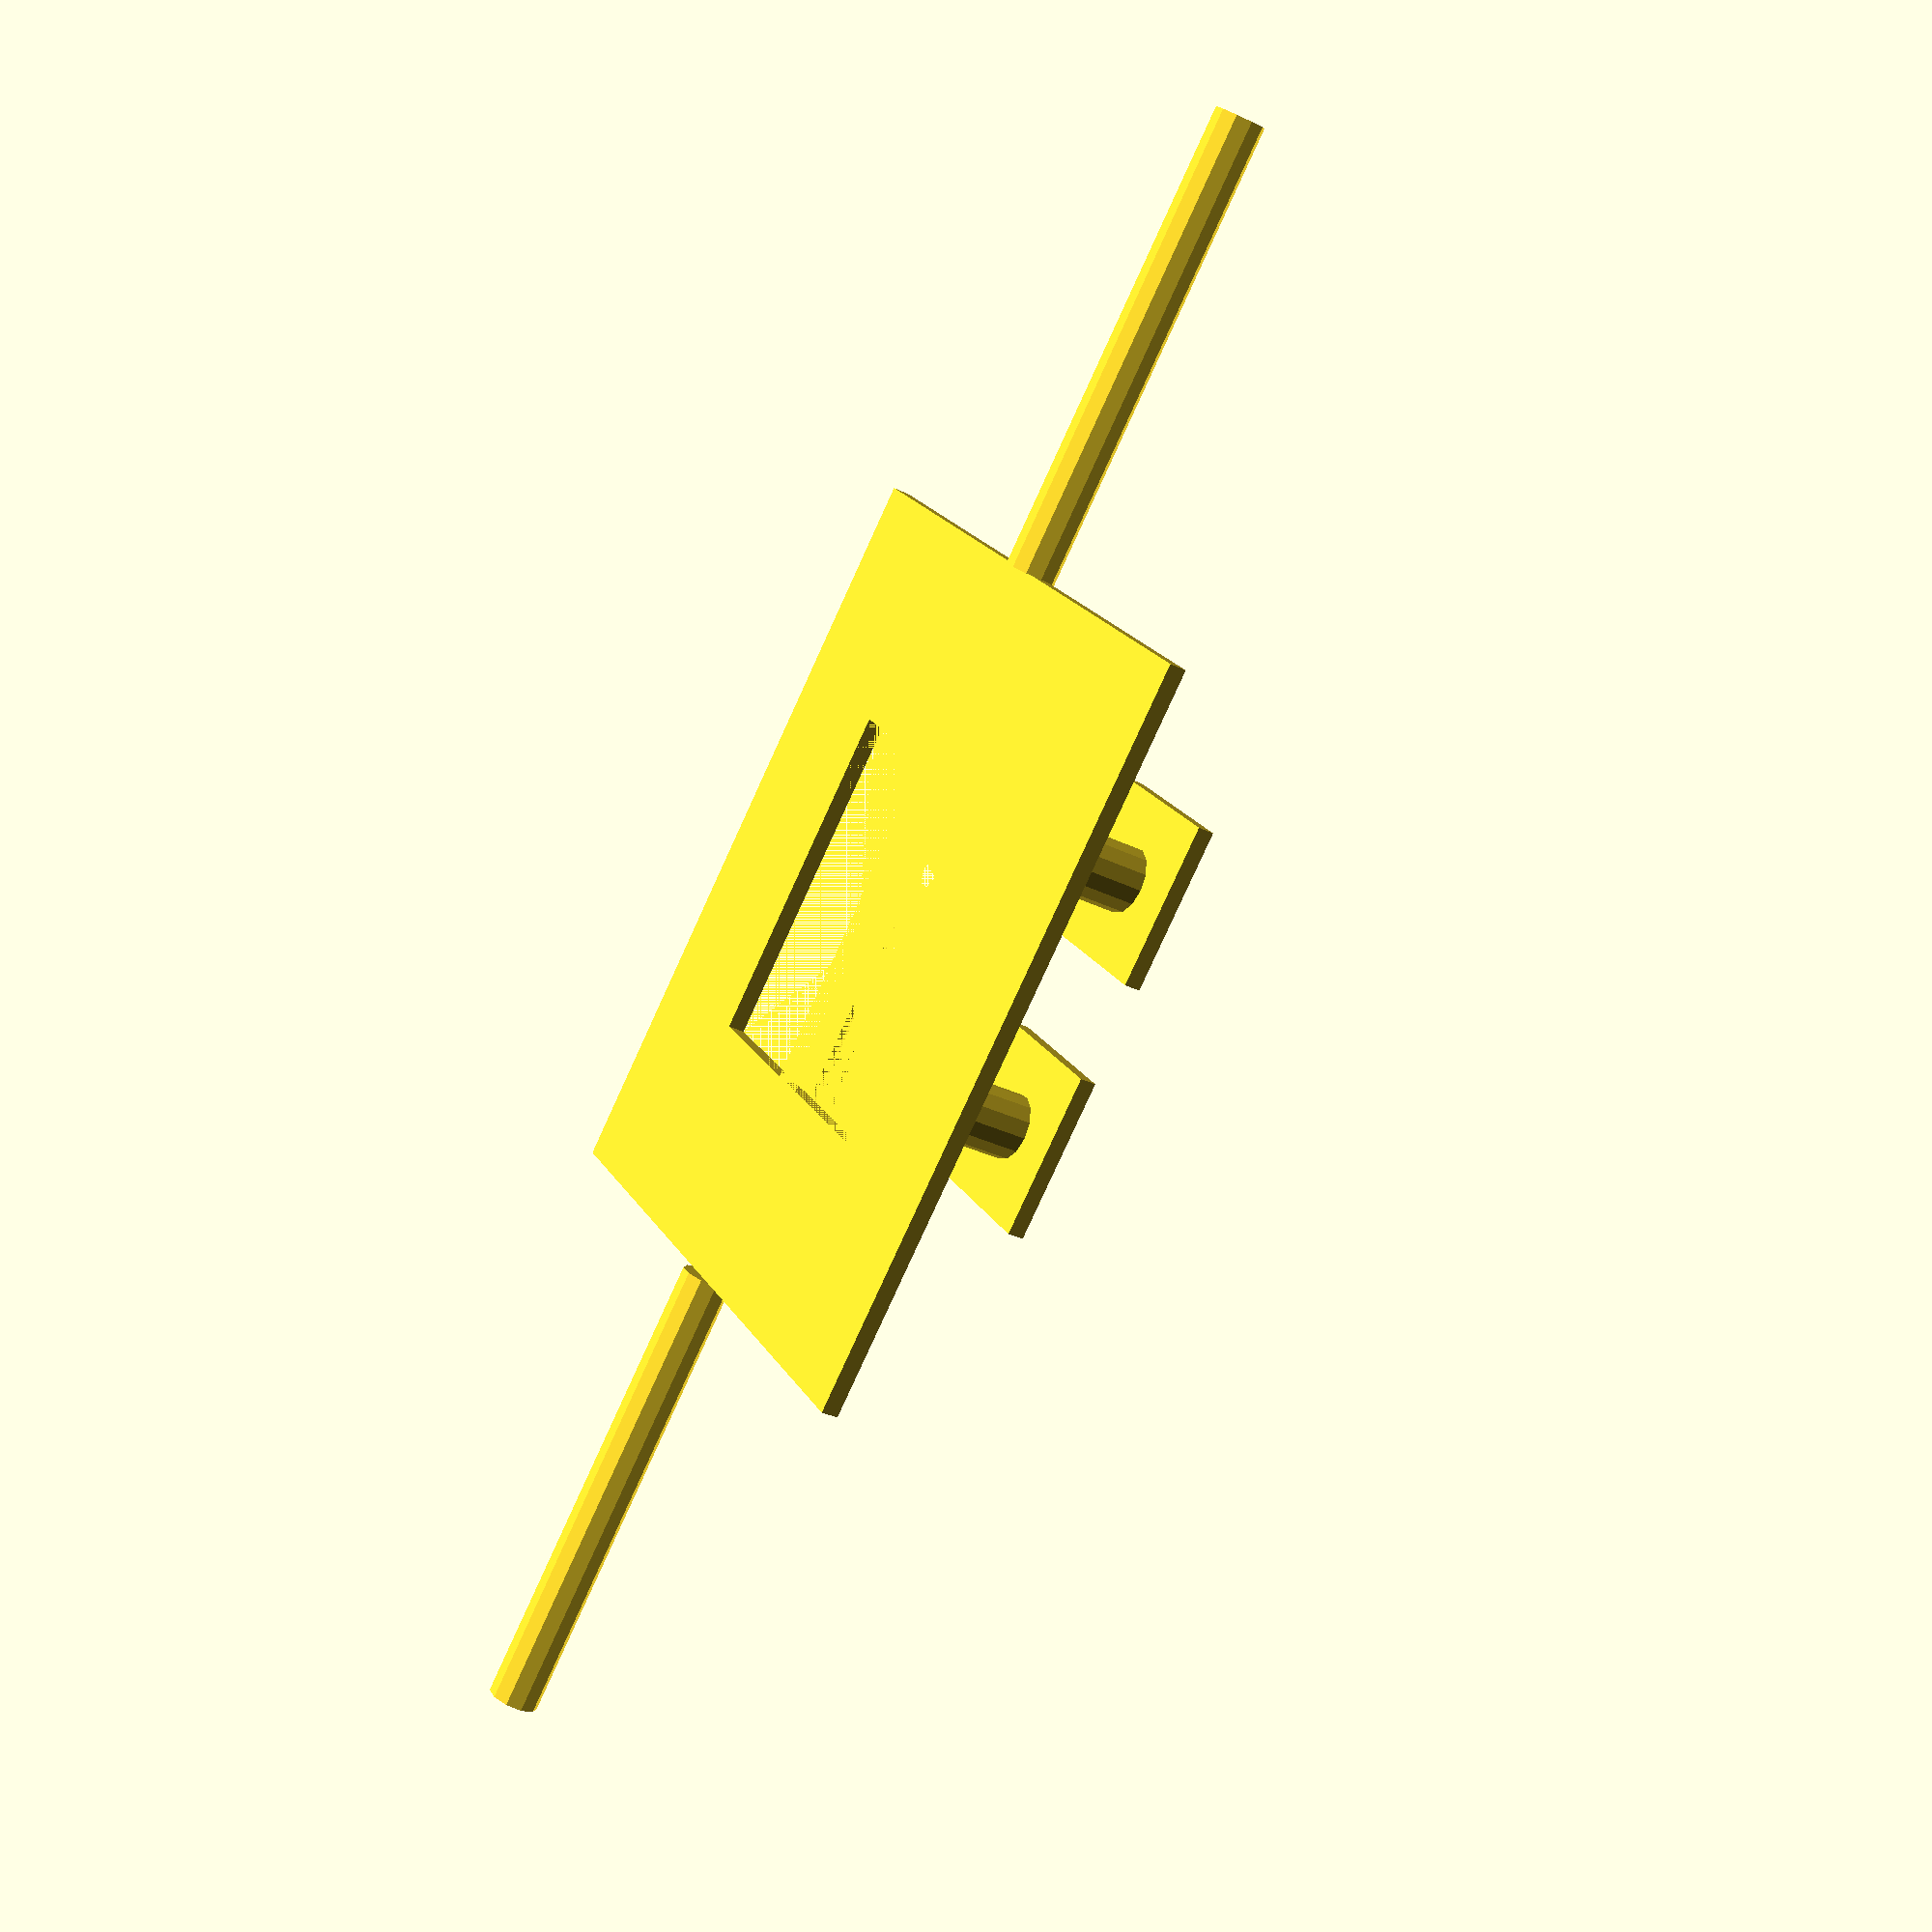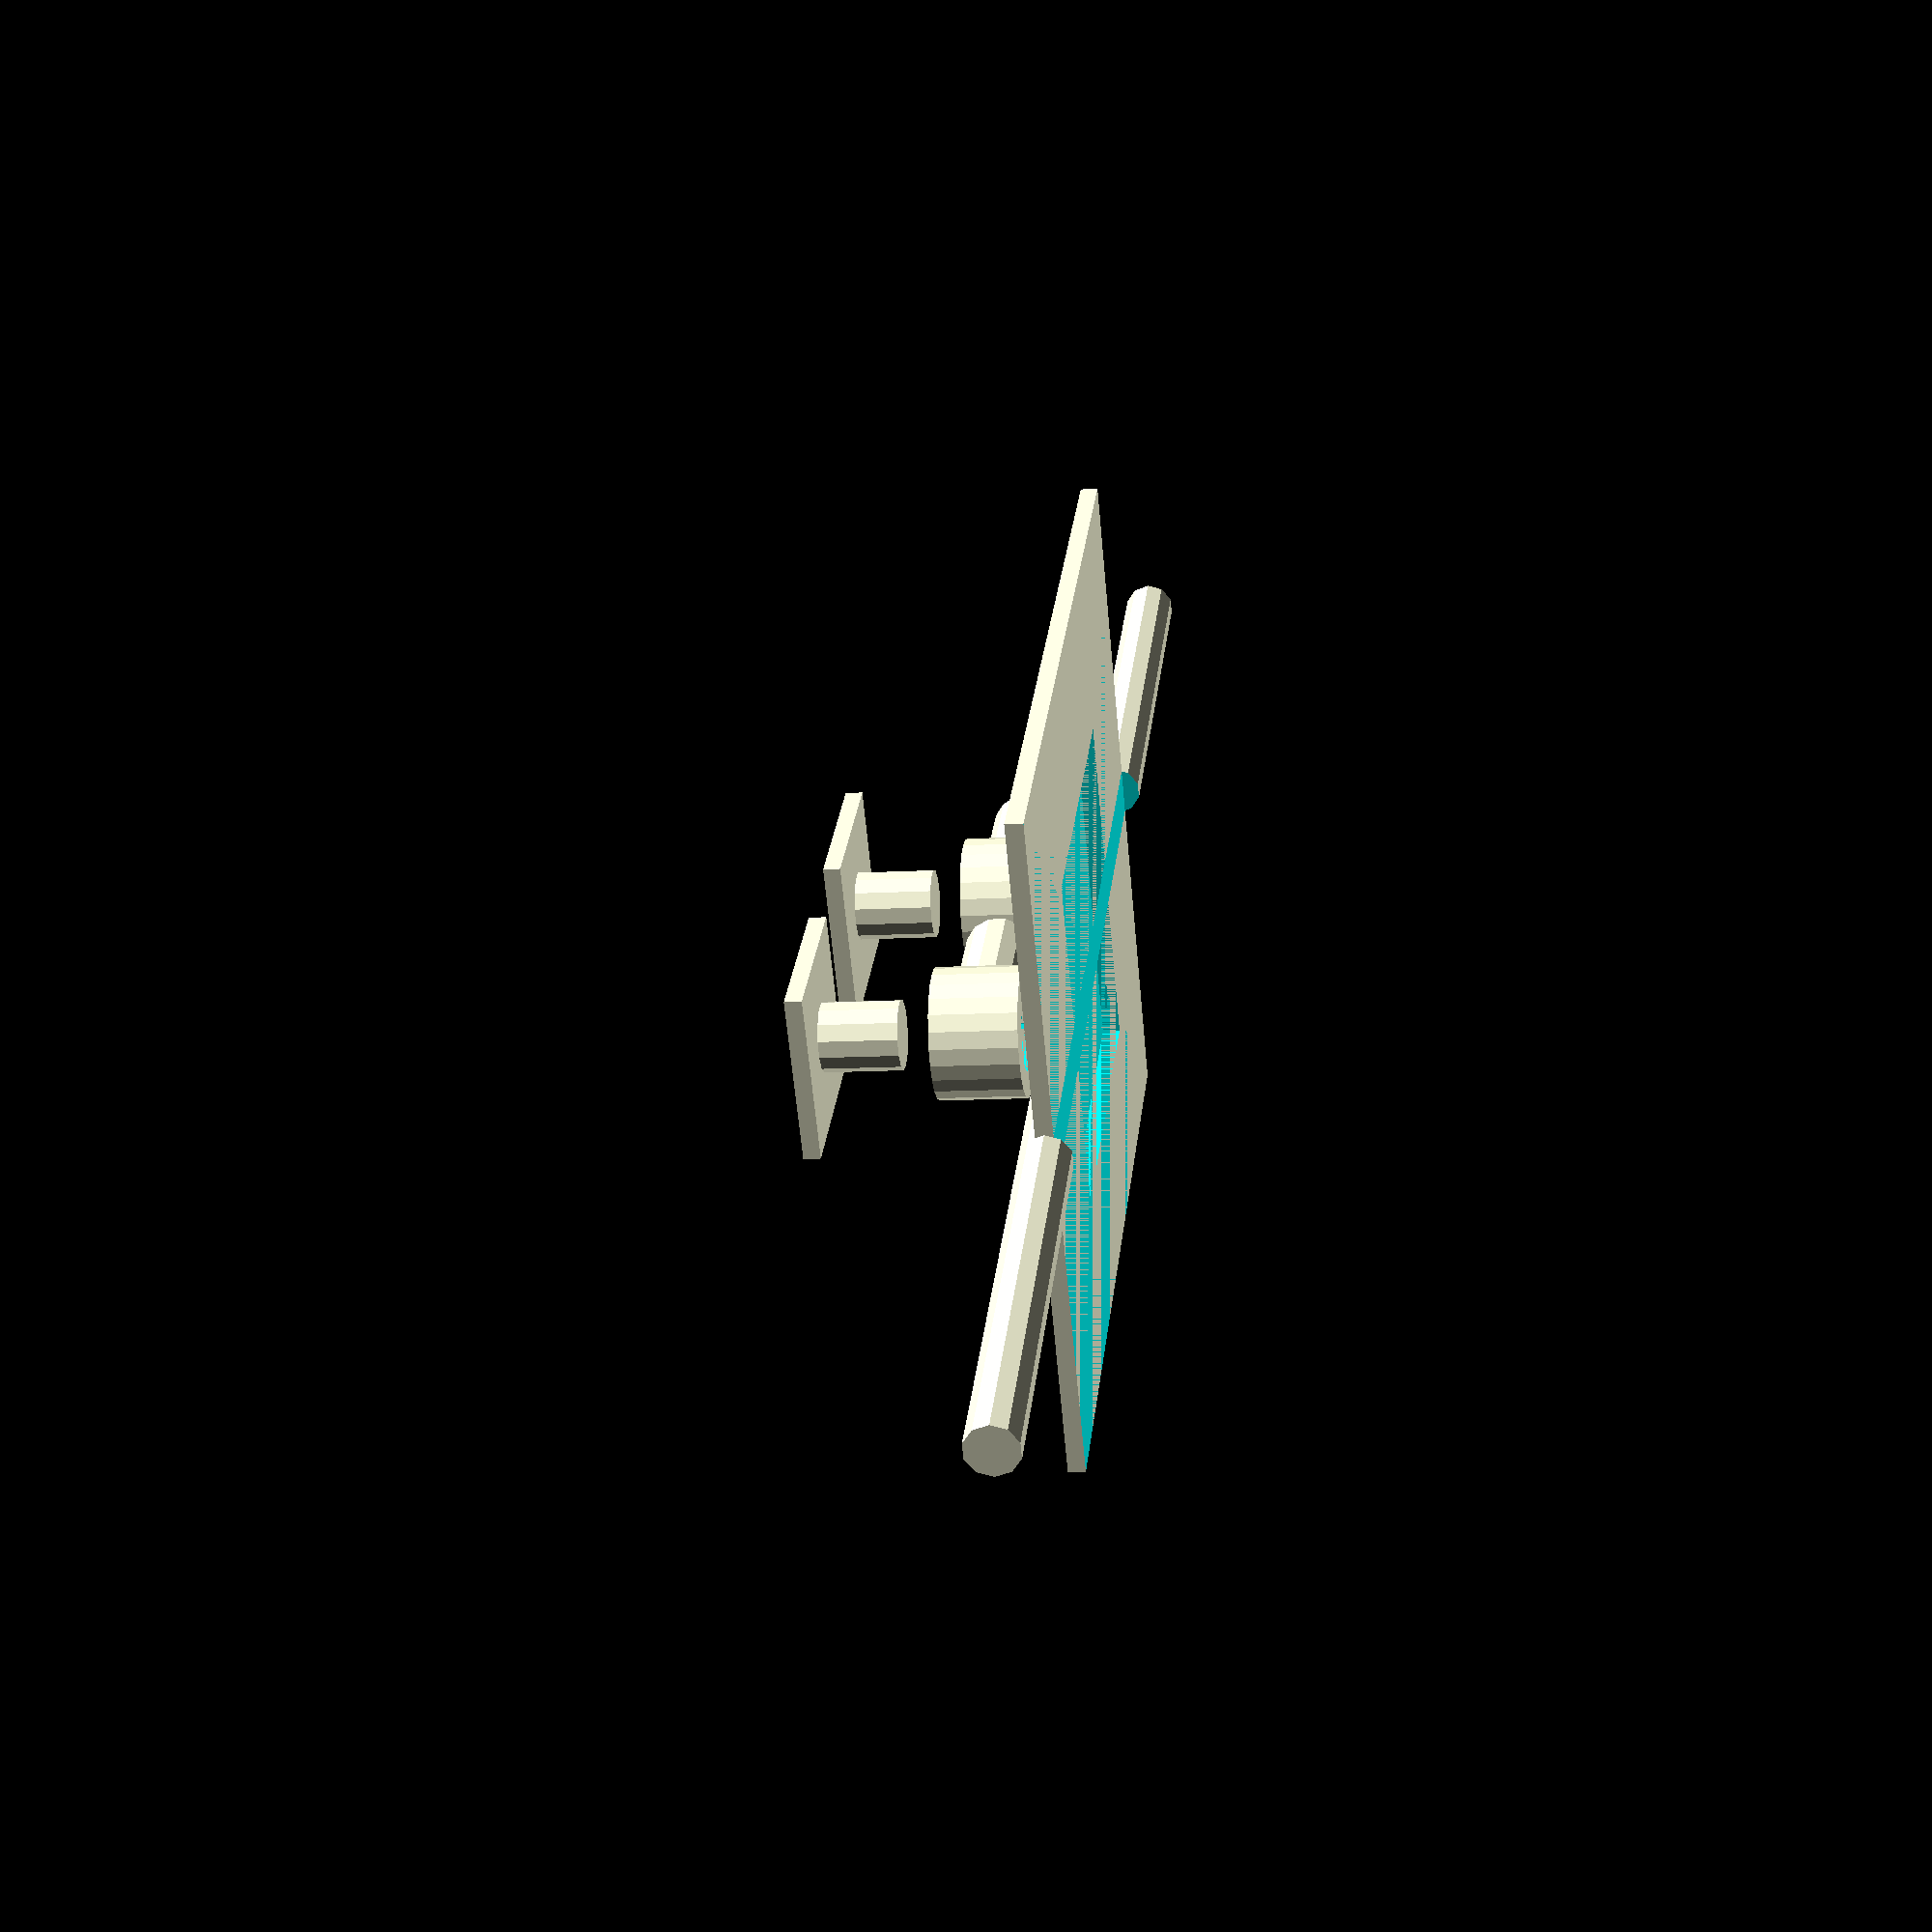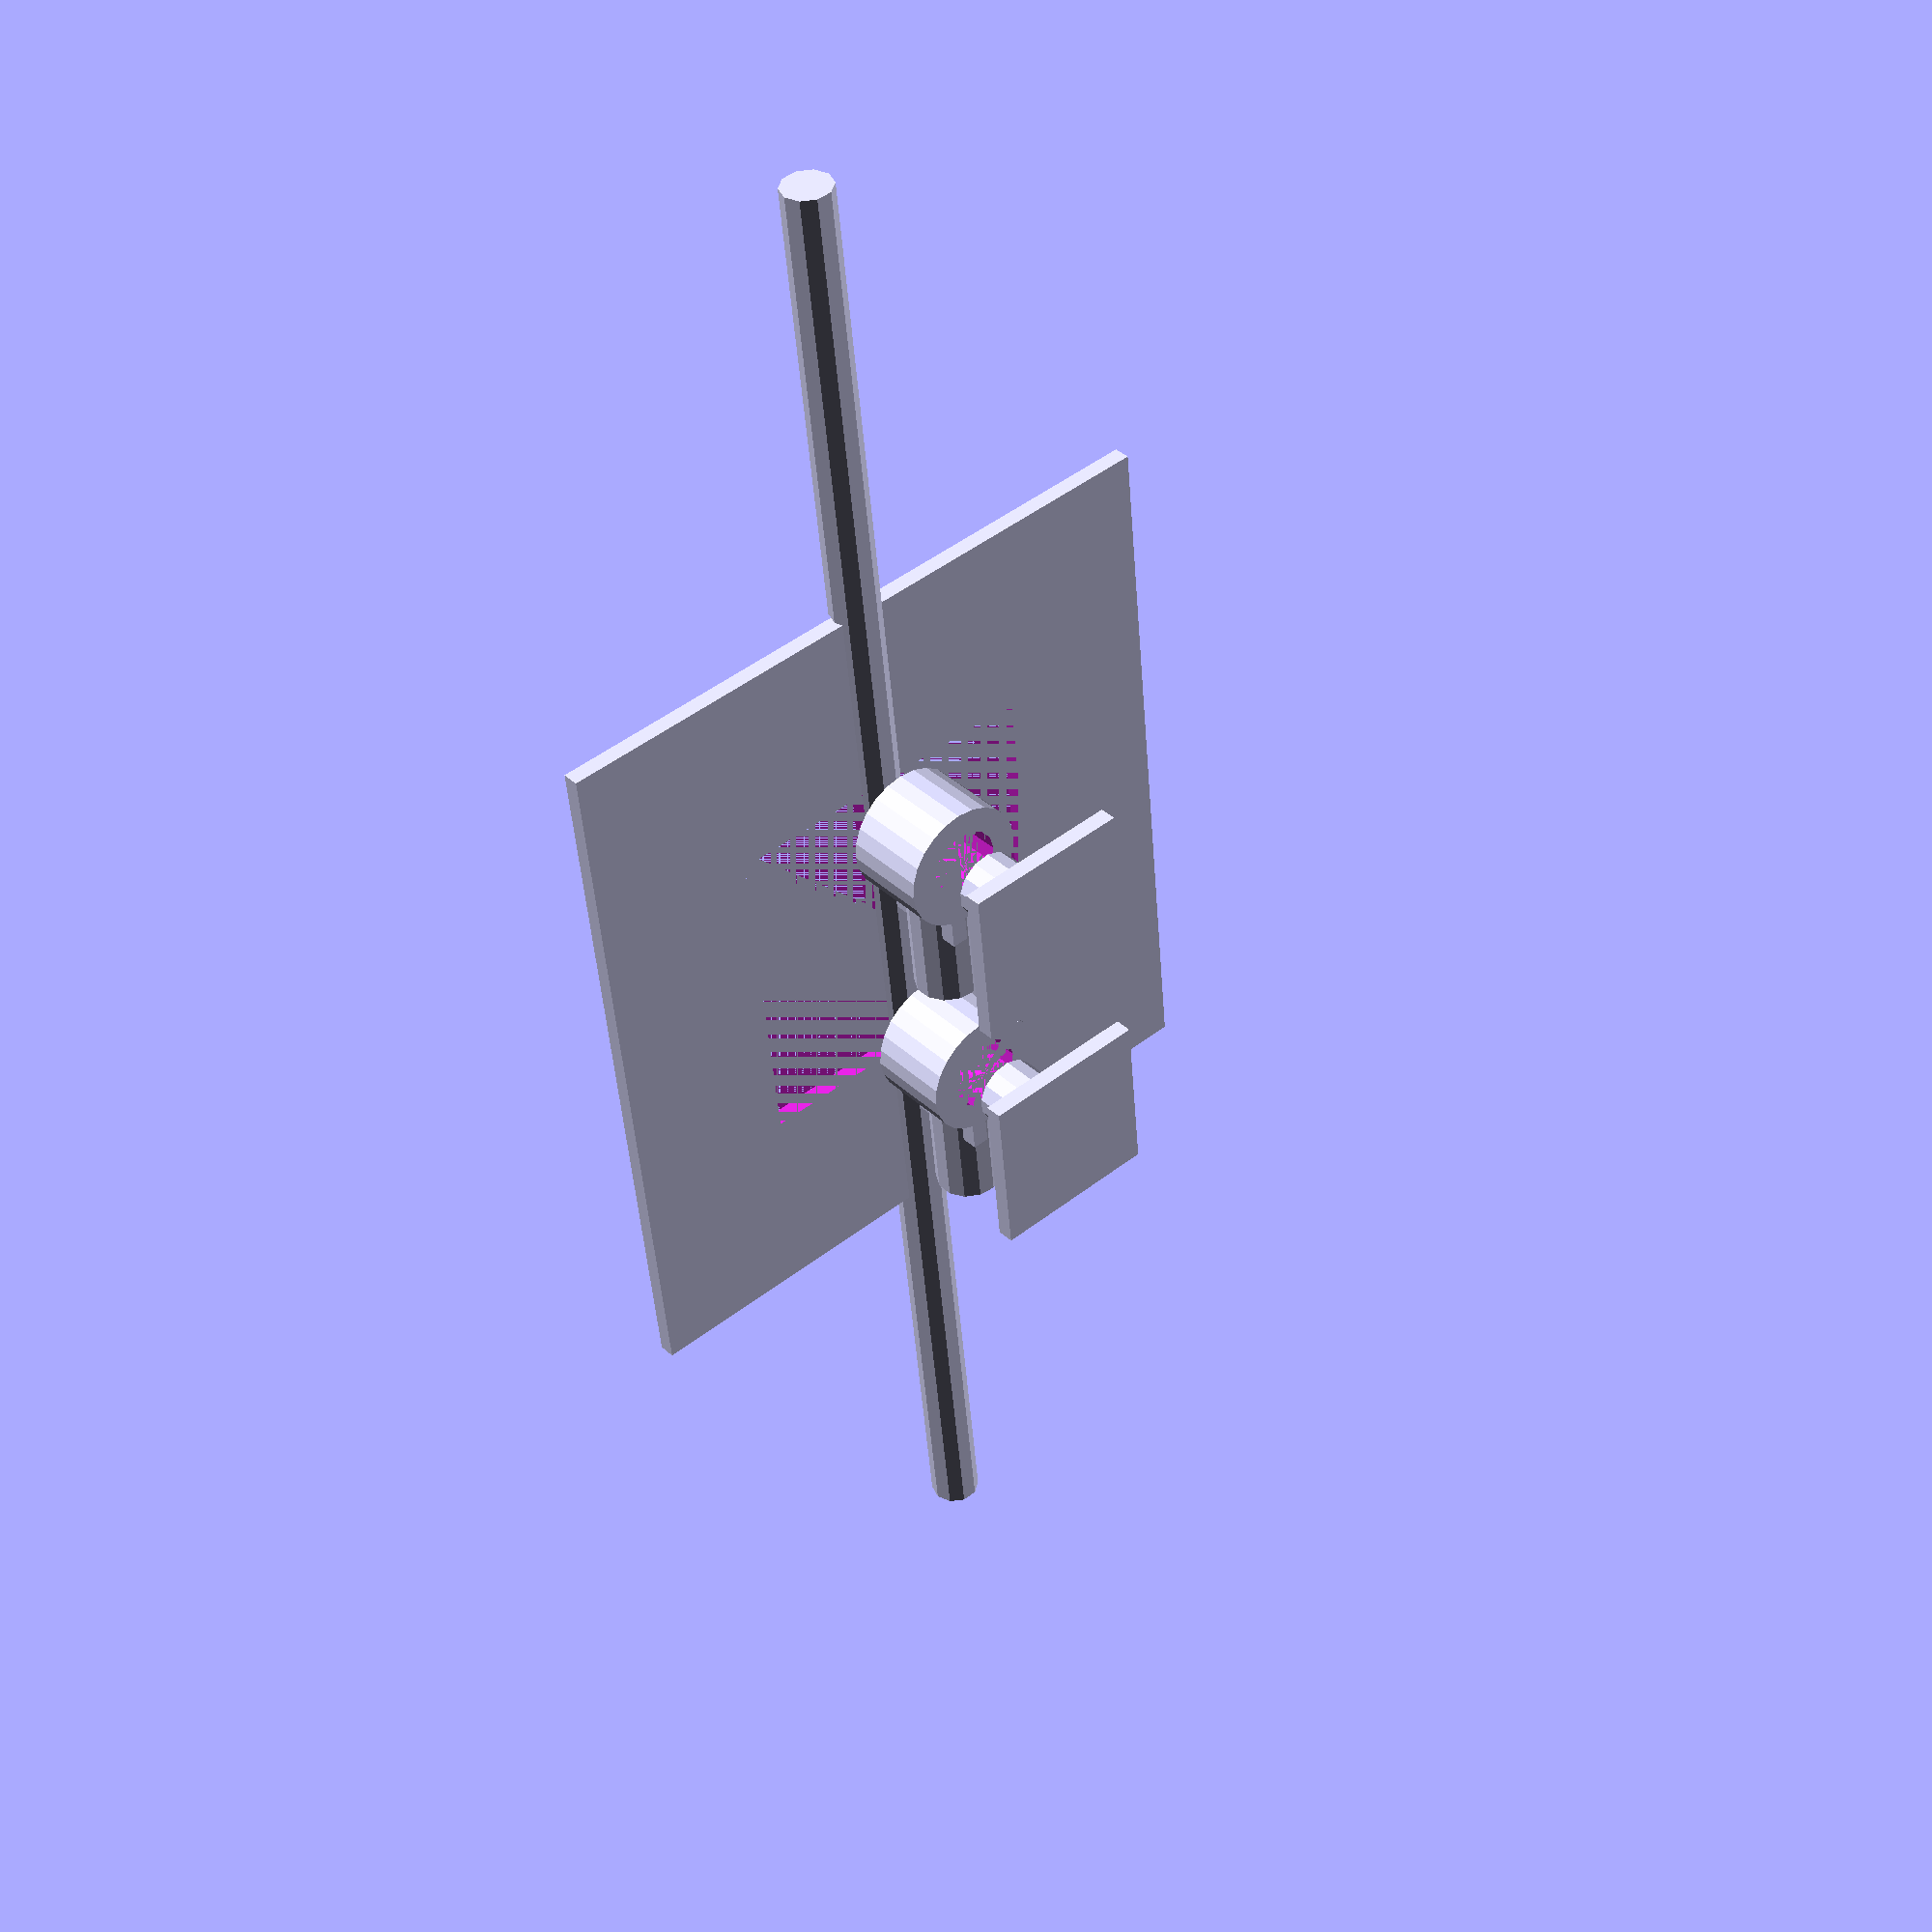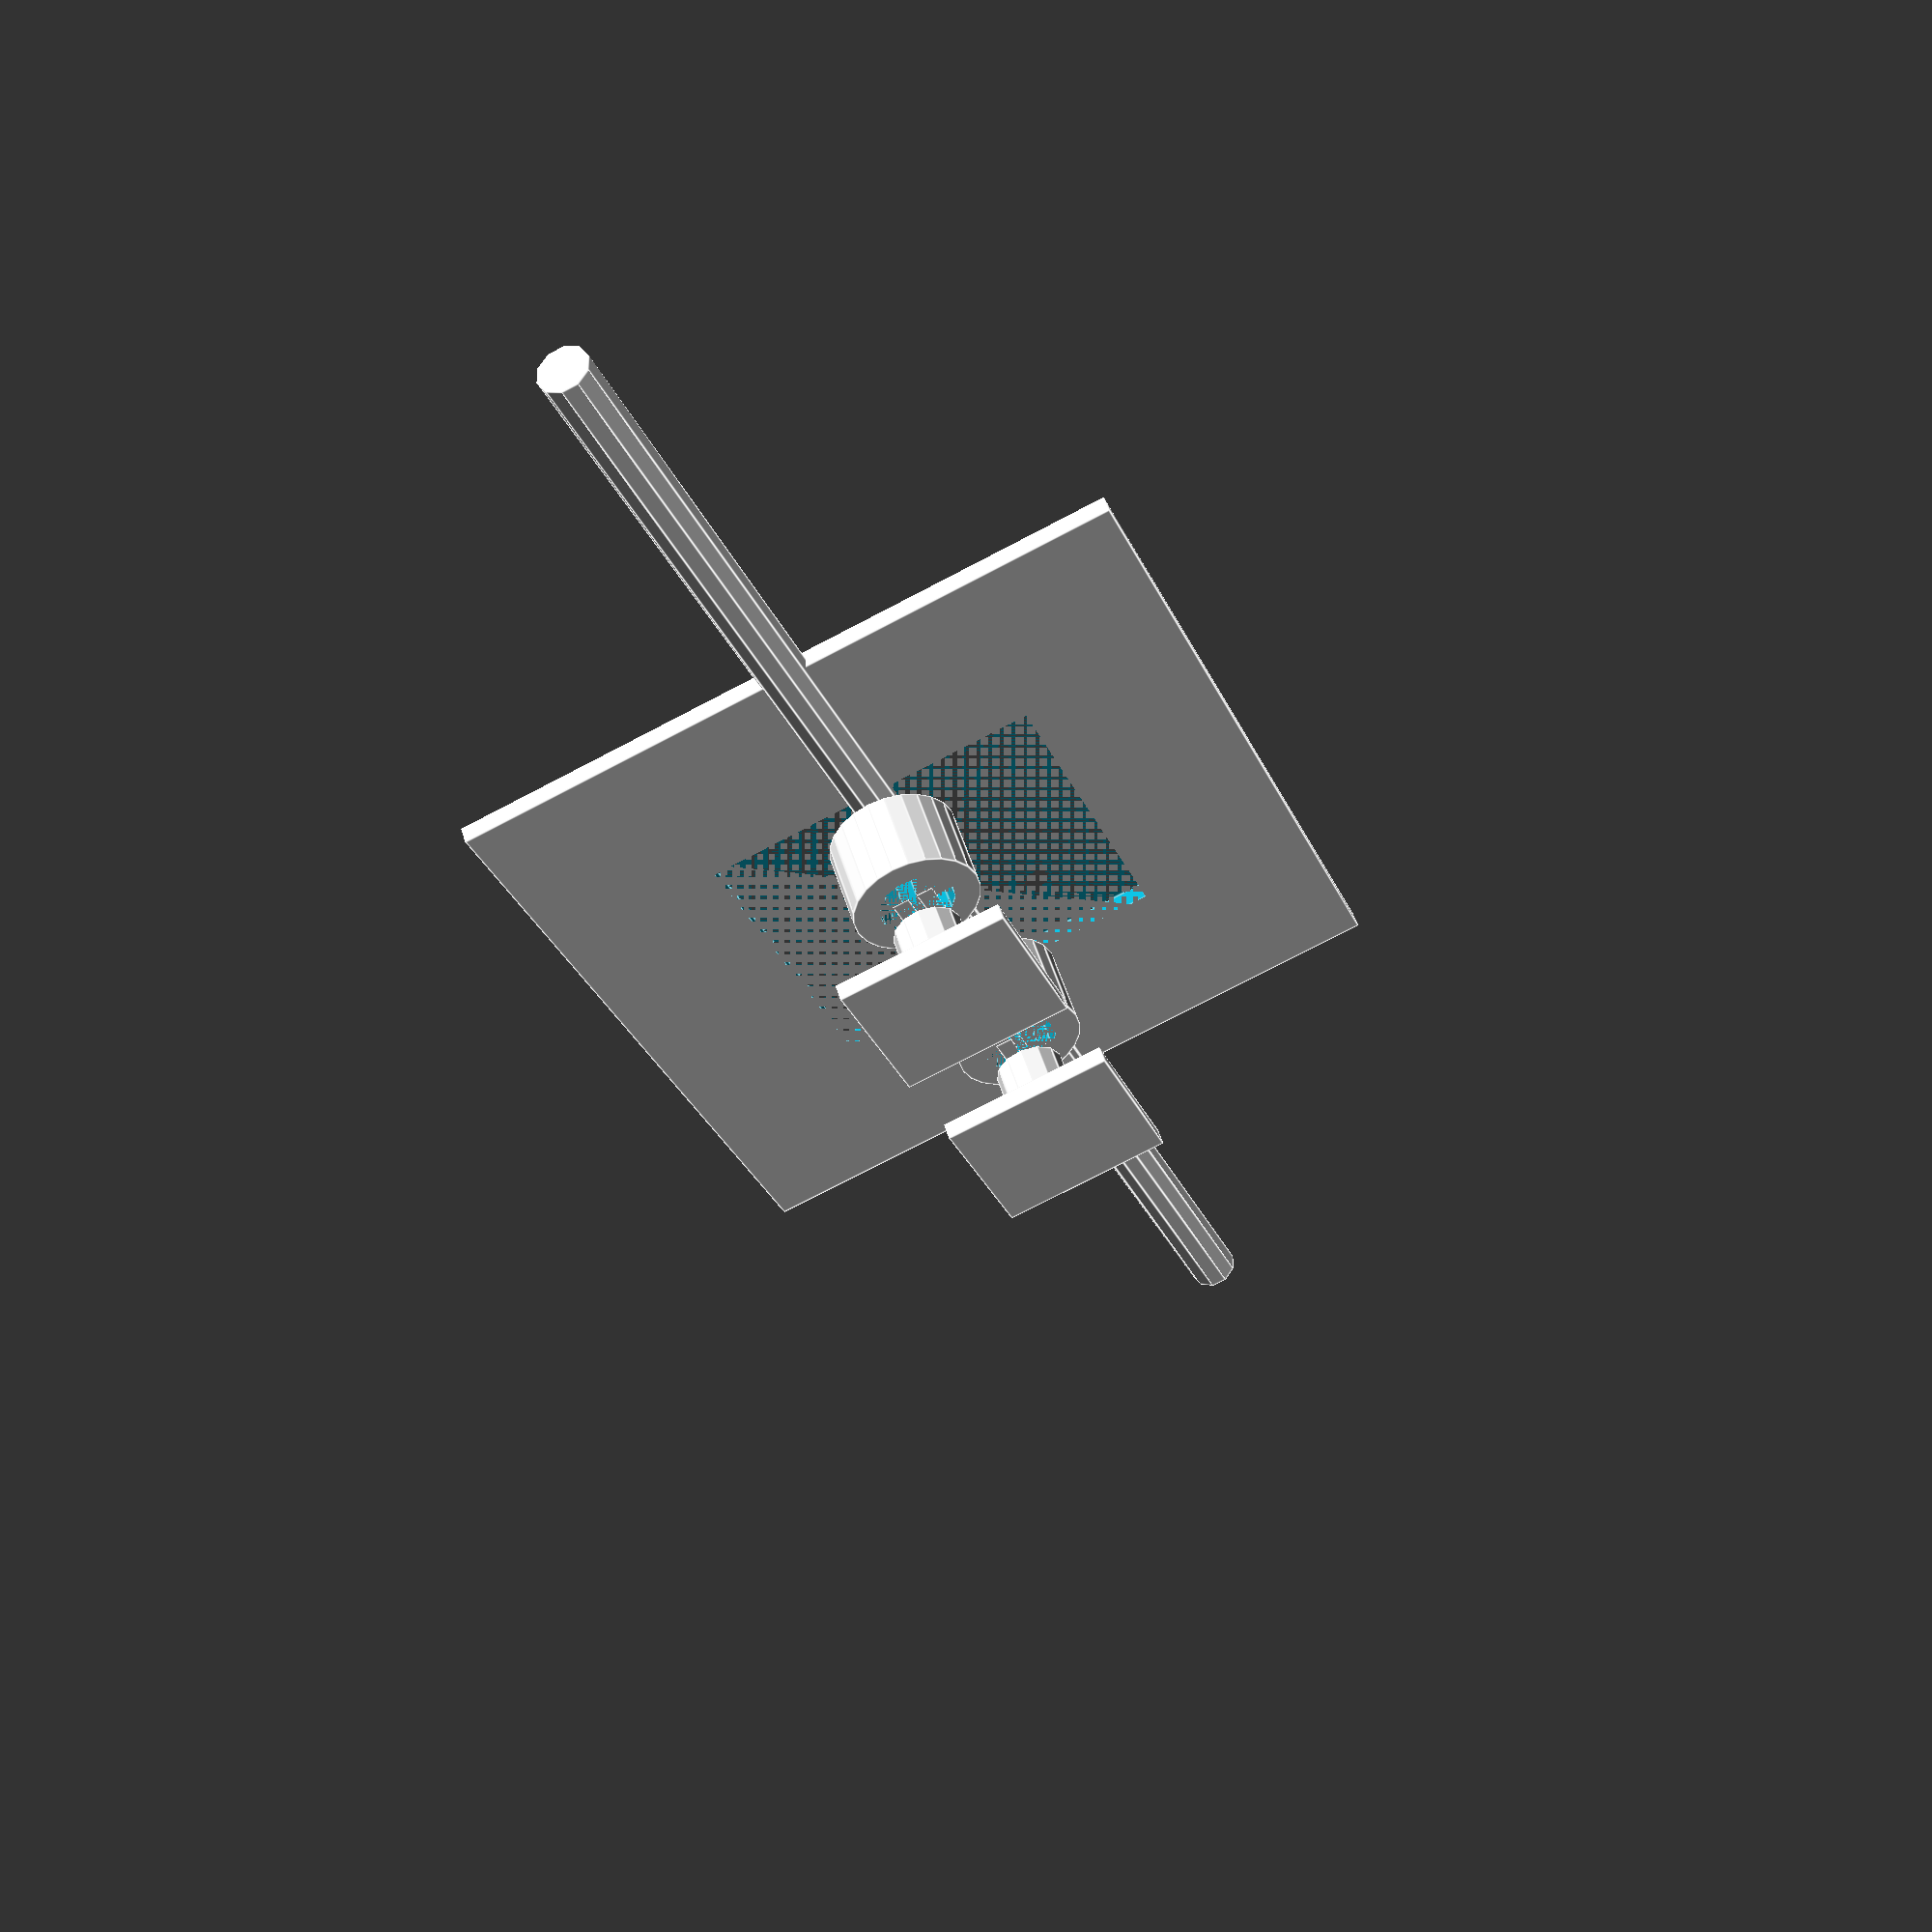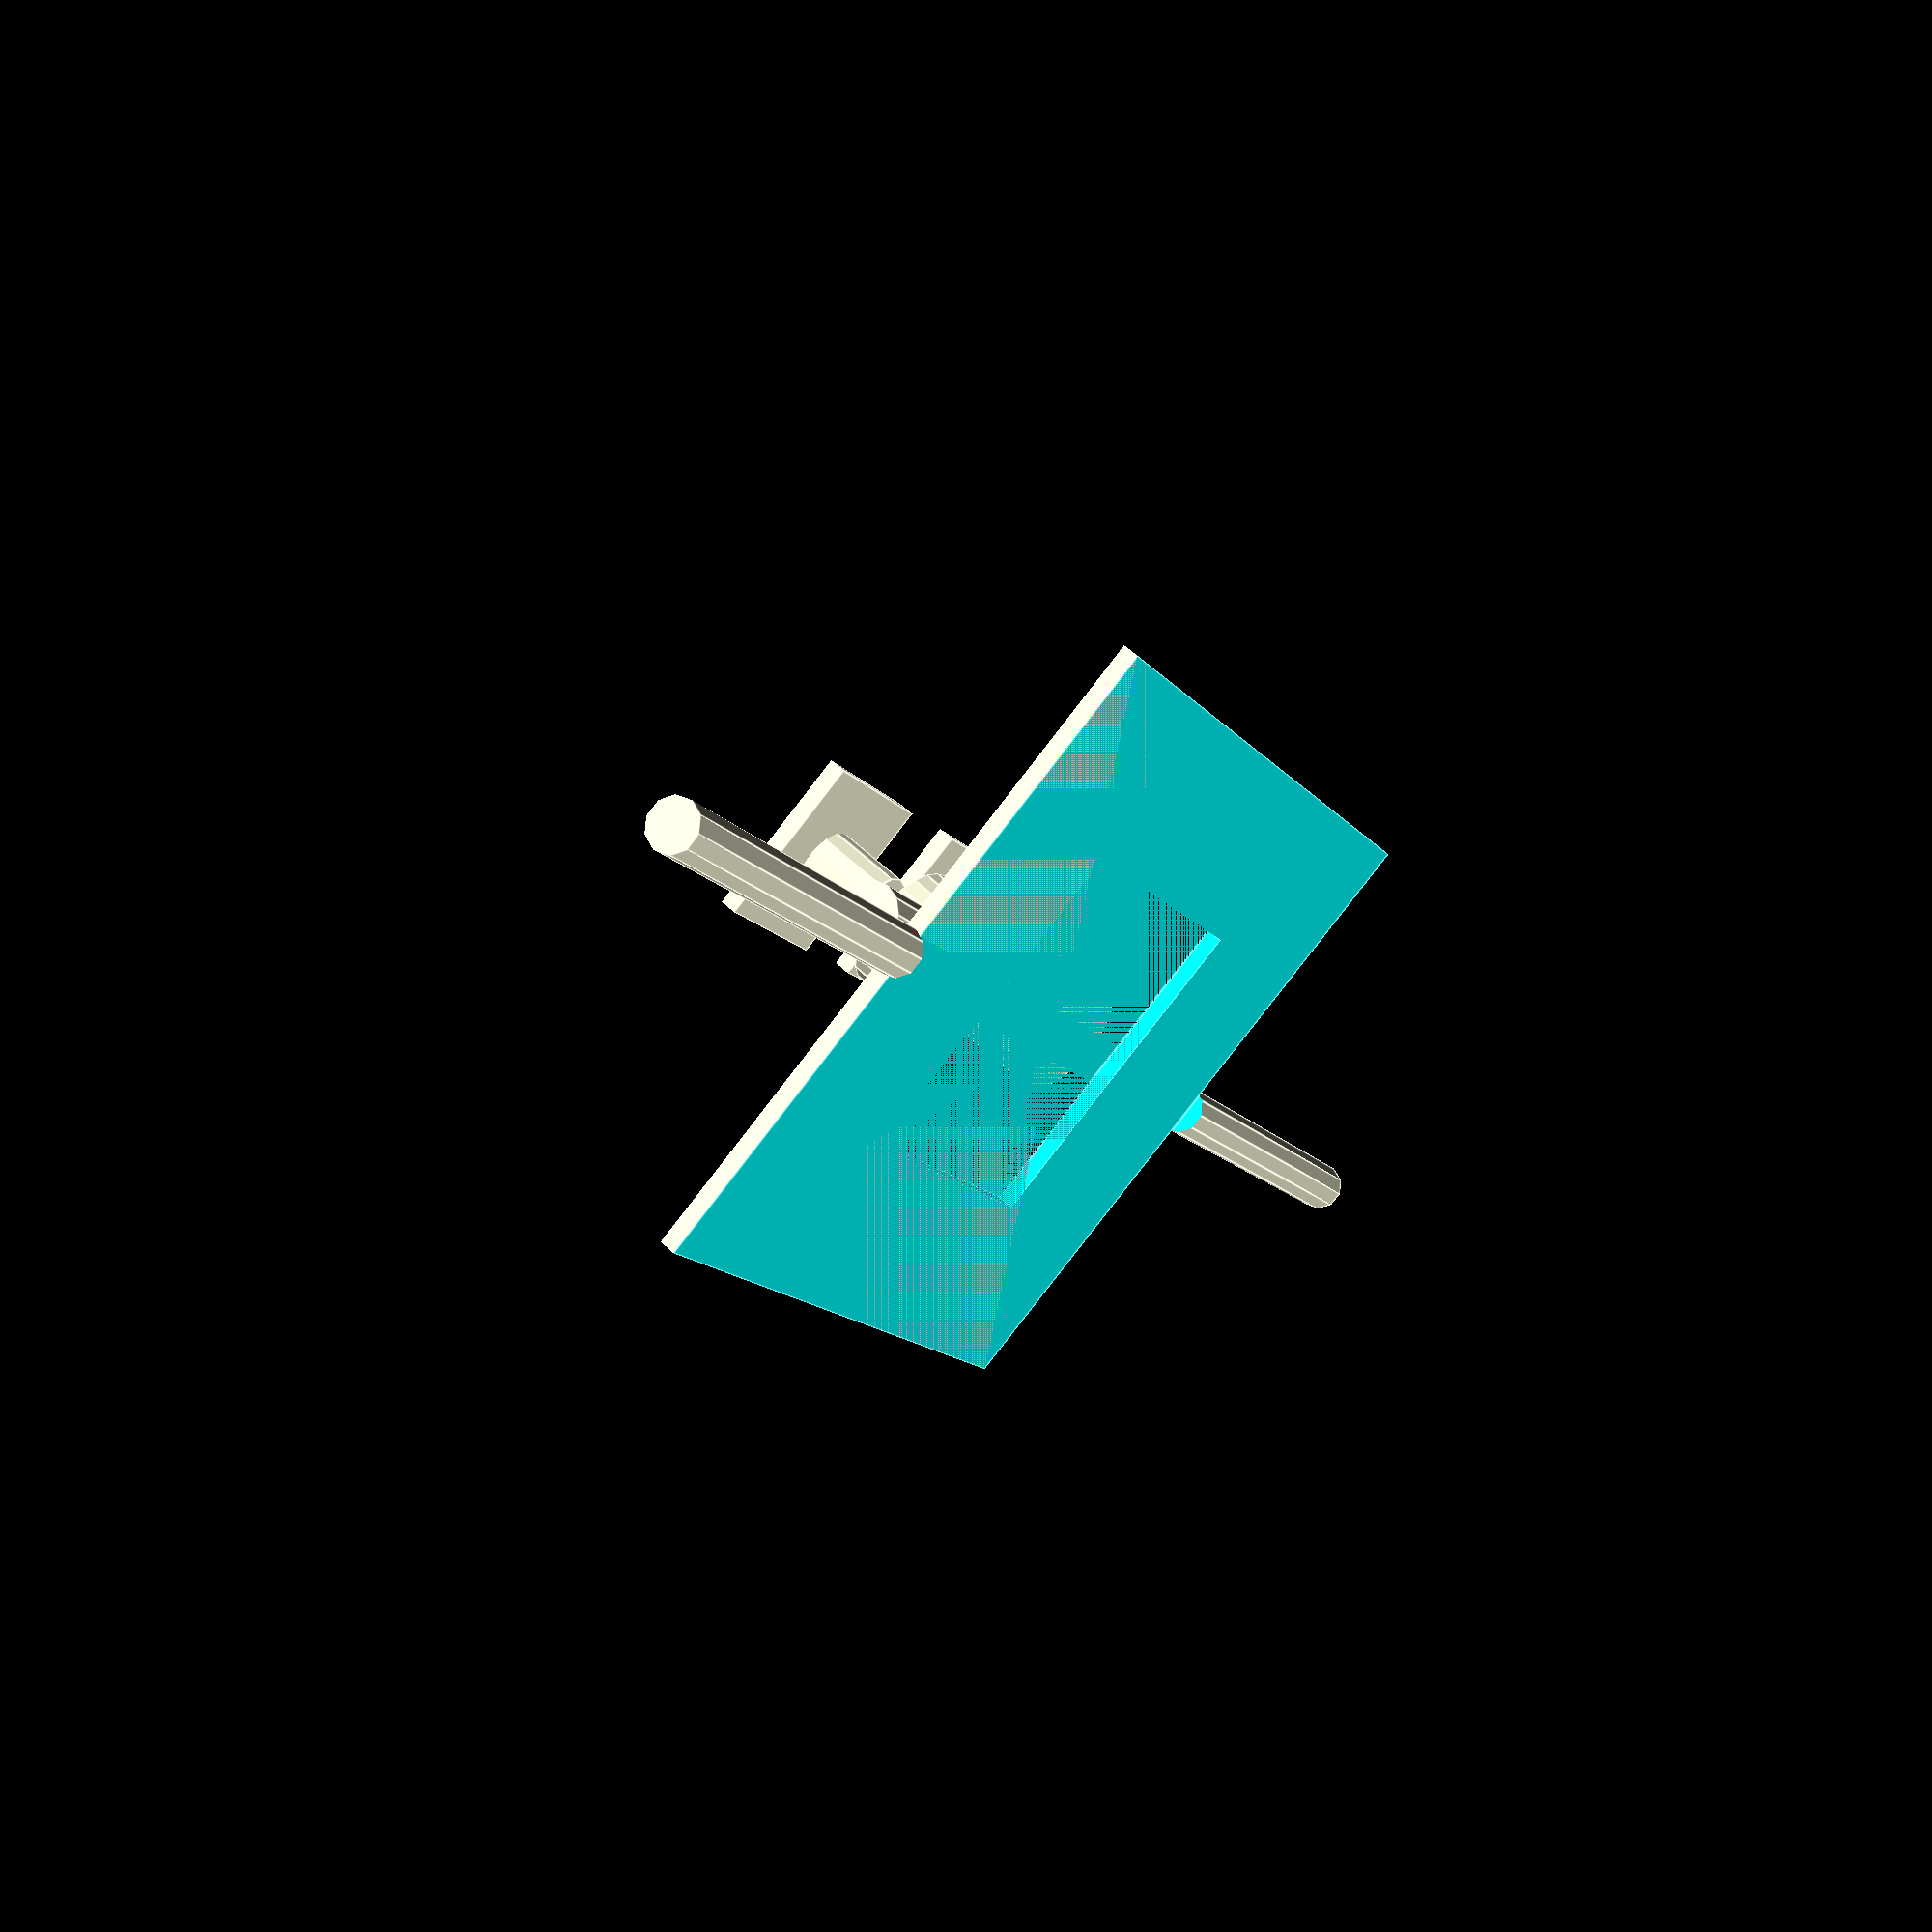
<openscad>
pad = 0.5;
wall = 2;
base_sz_x = 20;
base_sz_y = 20;
base_sz_z = wall;

dist_y = 12;

pole_d = 8;
pole_sz_z = 10;

clip_sz_z = 10;
clip_wall = 3;
clip_ear_sz_x = wall;
clip_ear_sz_y = 10+wall;
clip_gap_sz_x = 3;

clip_pole_d = 6;
clip_pole_sz = 20;

rpi_plate_sz_x = 80;
rpi_plate_sz_y = 89;
rpi_plate_sz_z = wall;
hole_dist_x = 68;
hole_dist_y = 79;

rpi_plate_cut_sz_x = 40;
rpi_plate_cut_sz_y = 40;
rpi_plate_cut_sz_z = wall;

rpi_pole_d = 6;
rpi_pole_sz_y = 200;

module pole() {
	translate([0, 0, base_sz_z/2]) {
		cube([base_sz_x, base_sz_y, base_sz_z], center=true);
	}
	translate([0, 0, (pole_sz_z+base_sz_z)/2]) {
		cylinder(d=pole_d, h=pole_sz_z, center=true);
	}
}

module clip() {
	difference() {
		union() {
			cylinder(d=pole_d+pad*2+clip_wall*2, h=clip_sz_z, center=true);
			for(sgn=[-1,1]) {
				translate([sgn*clip_gap_sz_x/2, (pole_d+pad*2)/2, 0]) {
					cube([clip_ear_sz_x, clip_ear_sz_y, clip_sz_z], center=true);
				}
			}
			translate([0, clip_pole_sz/2, 0]) {
				rotate([90, 0, 0]) {
					cylinder(d=pole_d, h=clip_pole_sz, center=true);
				}
			}
		}
		cylinder(d=pole_d+pad*2, h=clip_sz_z, center=true);
	}
}

module rpi_plate() {
	difference() {
		union() {
			cube([rpi_plate_sz_x, rpi_plate_sz_y, rpi_plate_sz_z], center=true);
			rotate([90, 0, 0]) {
				cylinder(d=rpi_pole_d, h=rpi_pole_sz_y, center=true);
			}
		}
		cube([rpi_plate_cut_sz_x, rpi_plate_cut_sz_y, rpi_plate_cut_sz_z], center=true);
		translate([0, 0, (rpi_plate_sz_z+rpi_pole_d)/2]) {
			cube([rpi_plate_sz_x, rpi_plate_sz_y, rpi_pole_d], center=true);
		}
		for(pos=[
					[10, 10],
					[50, 10],
					[50, 50],
					[10, 50]
				]) {
			translate([pos[0], pos[1], 10]) {
				cylinder(d=3.2, h=20, center=true);
			}
		}
	}
}

for(sgn=[-1, 1]) {
	translate([0, sgn*(dist_y+base_sz_y)/2, 0]) {
		pole();
		translate([0, 0, 20]) {
			rotate([0, 0, (sgn == 1)*180]) {
				clip();
			}
		}
	}
}

translate([0, 0, 30]) {
	rpi_plate();
}



</openscad>
<views>
elev=213.2 azim=227.9 roll=124.1 proj=p view=solid
elev=11.9 azim=50.0 roll=278.2 proj=p view=wireframe
elev=321.6 azim=185.7 roll=139.0 proj=p view=wireframe
elev=129.2 azim=22.5 roll=16.6 proj=p view=edges
elev=126.3 azim=148.6 roll=224.1 proj=p view=edges
</views>
